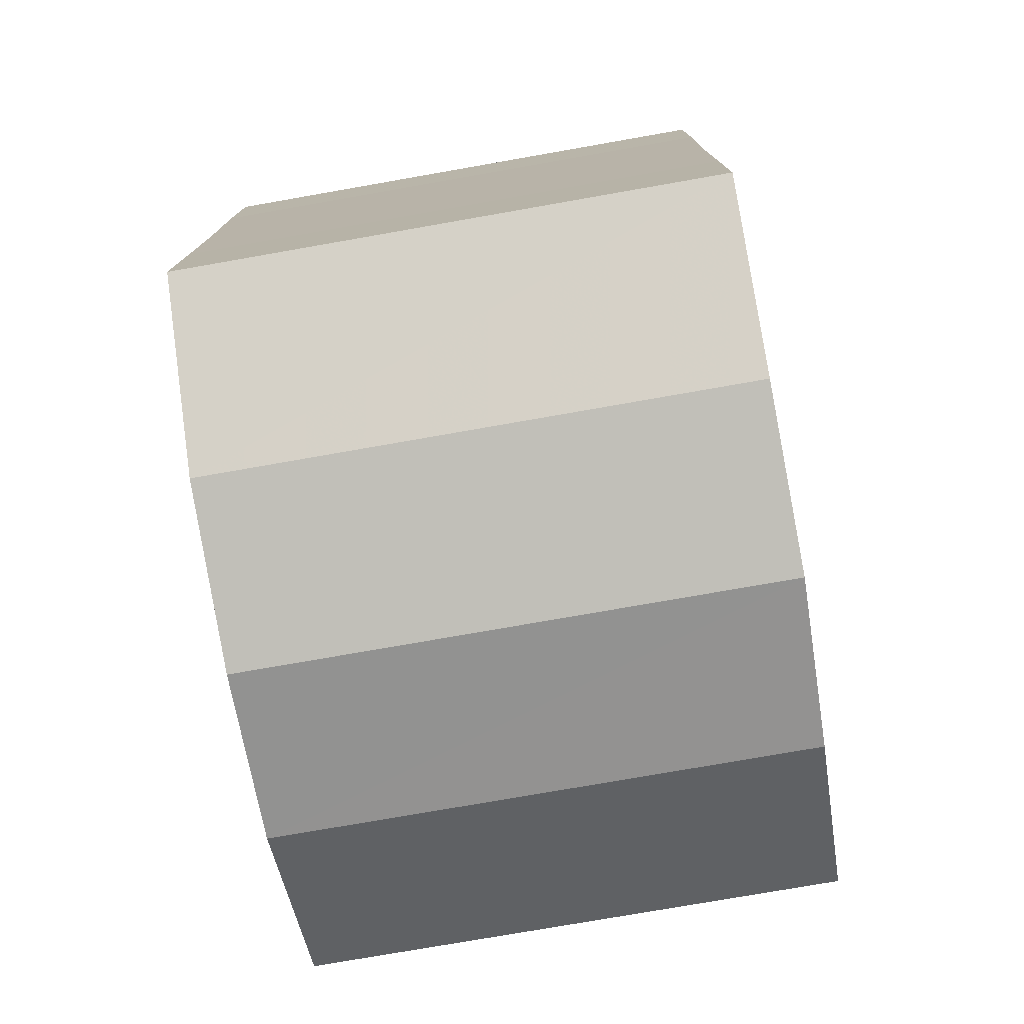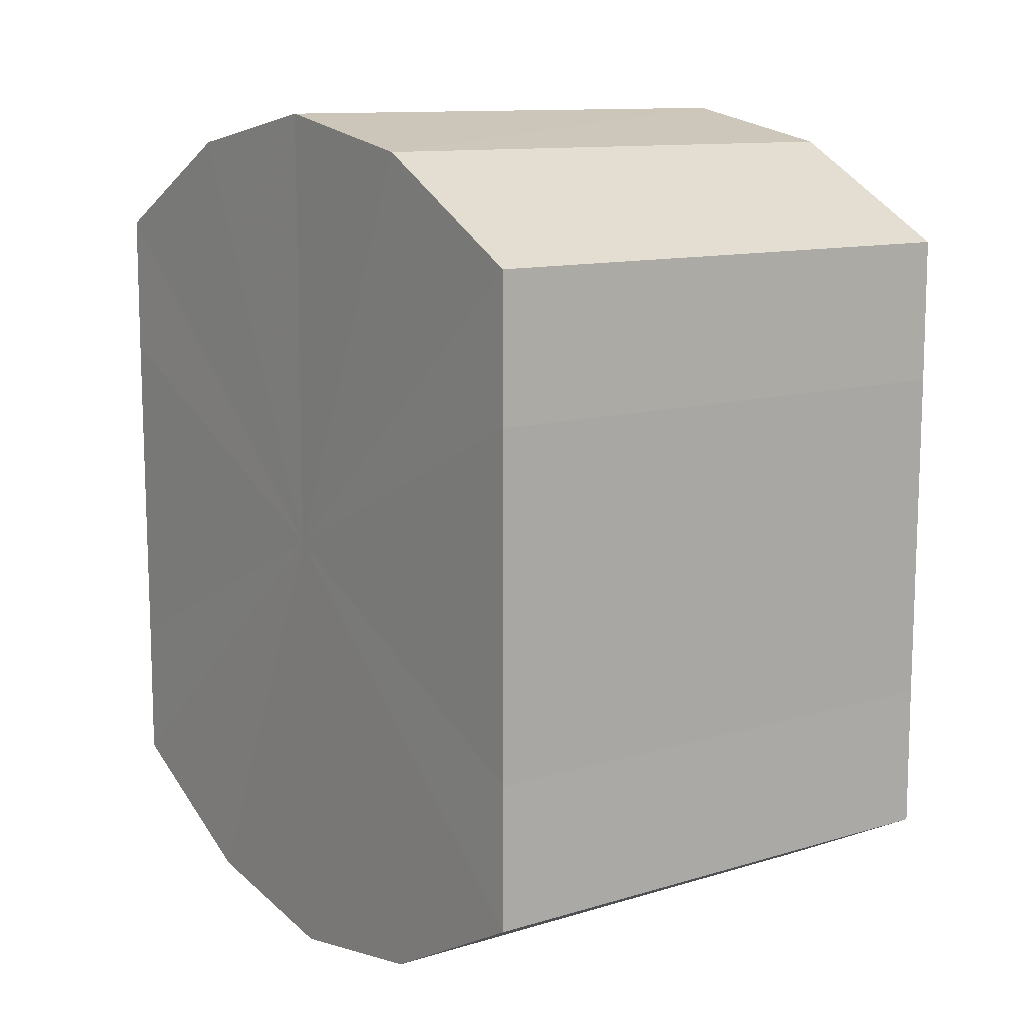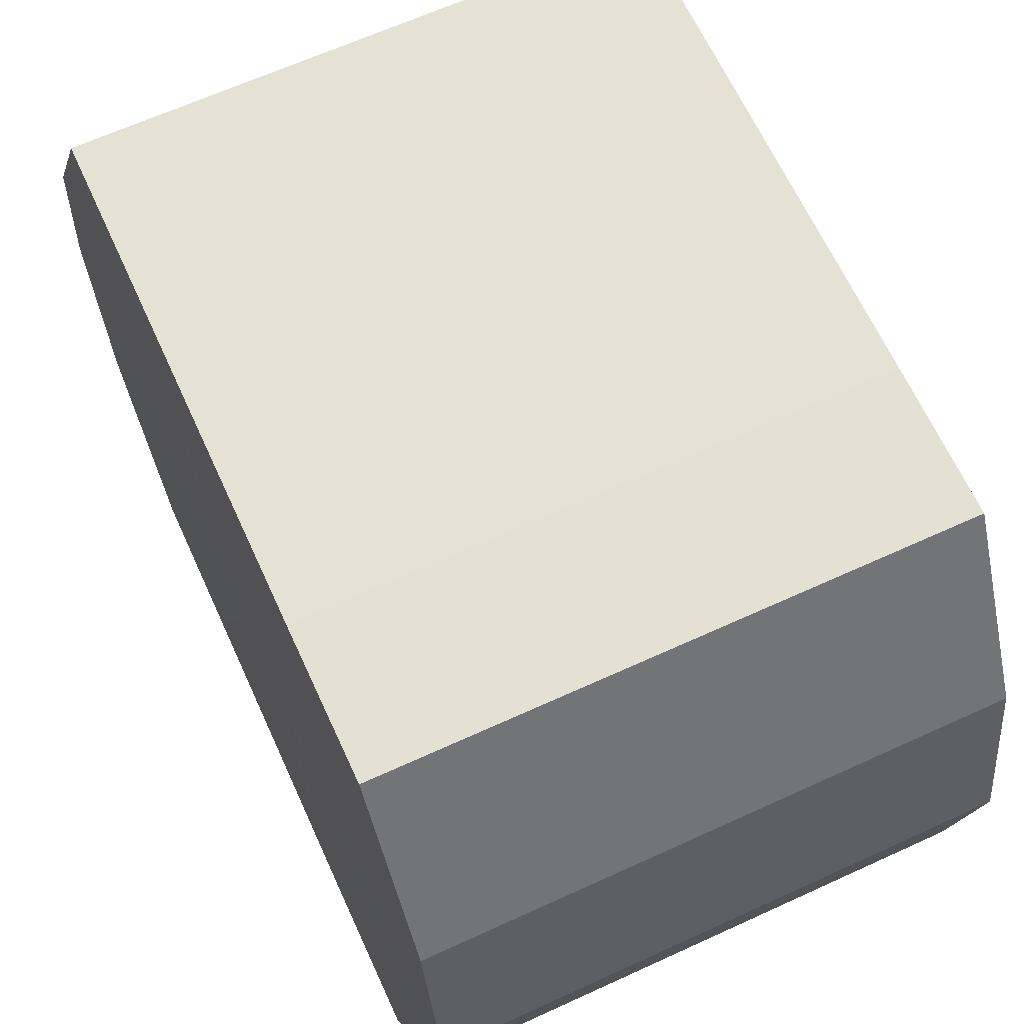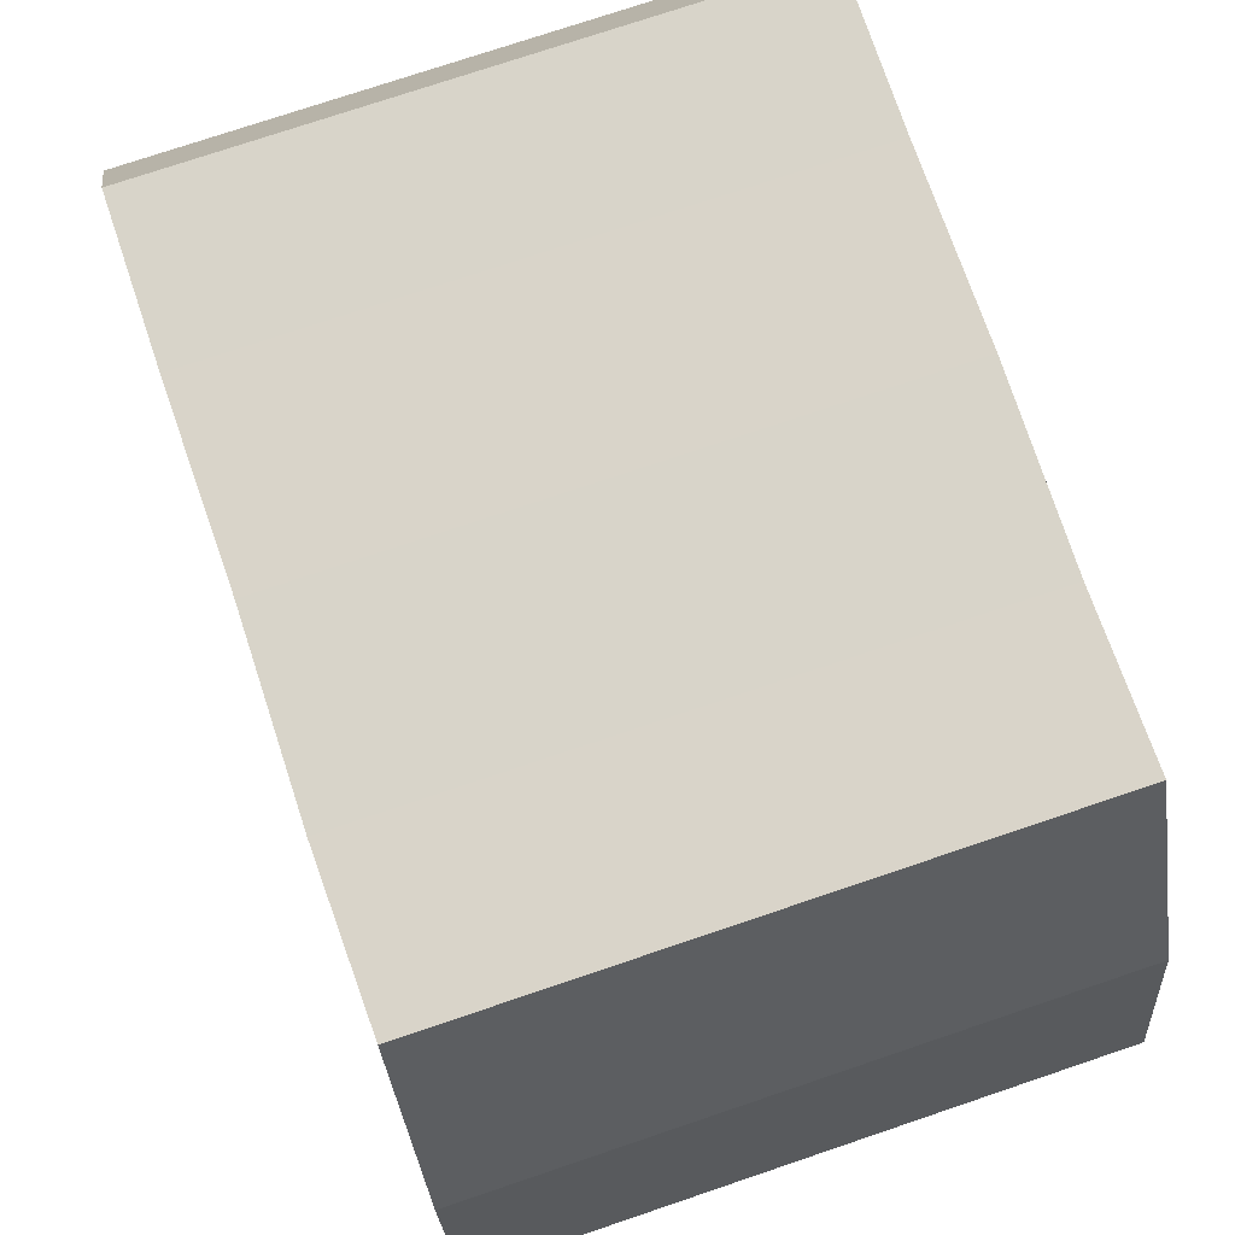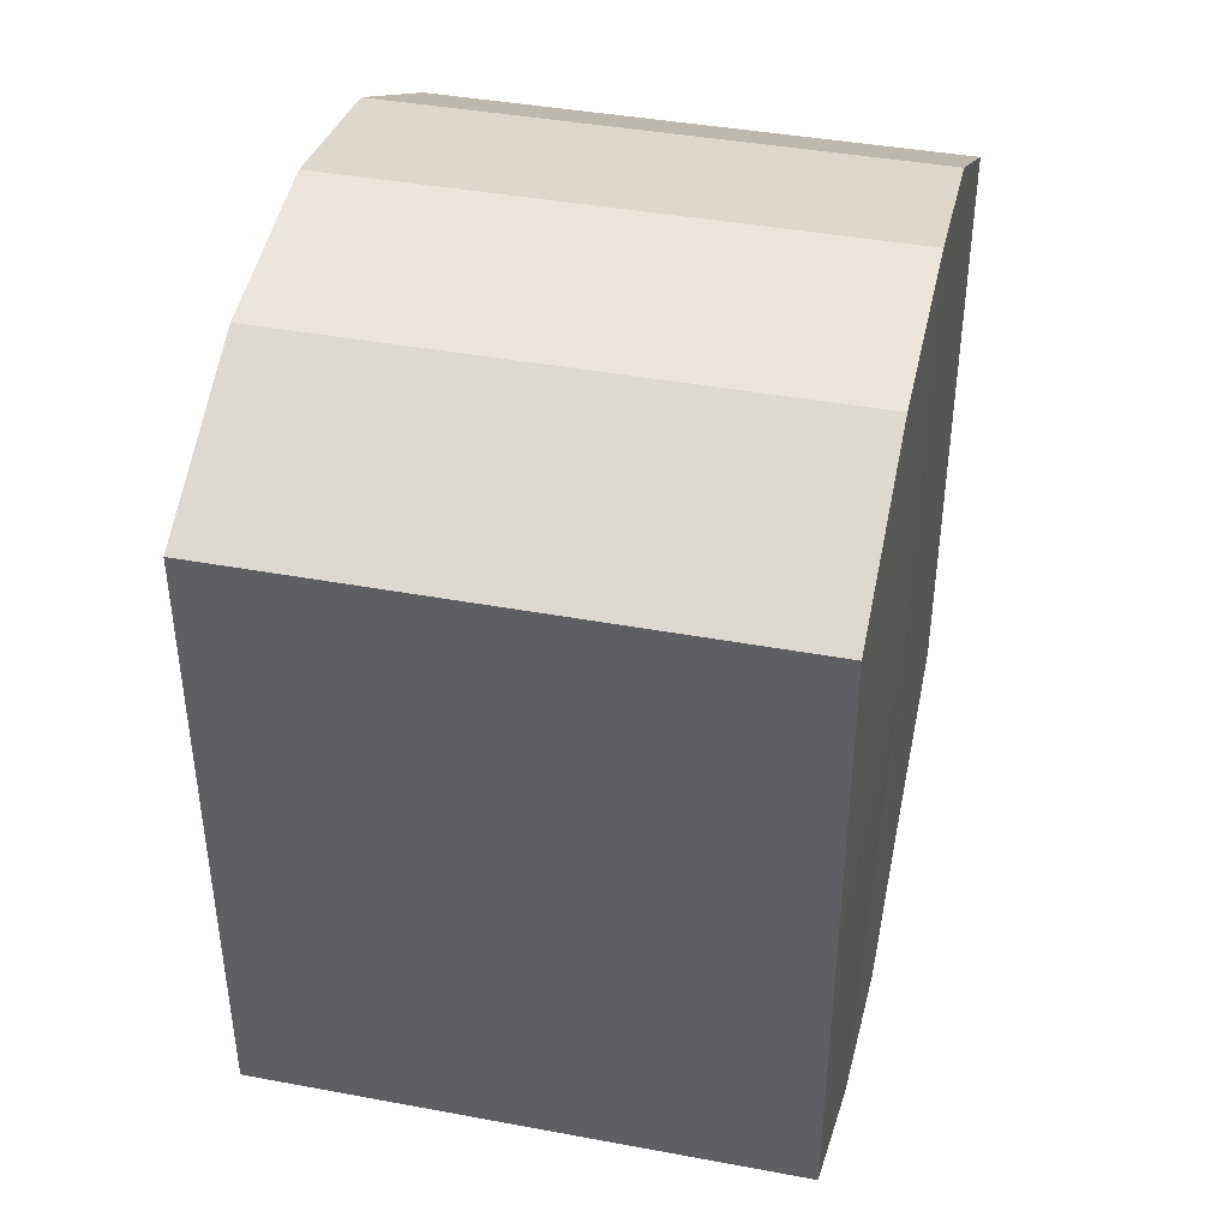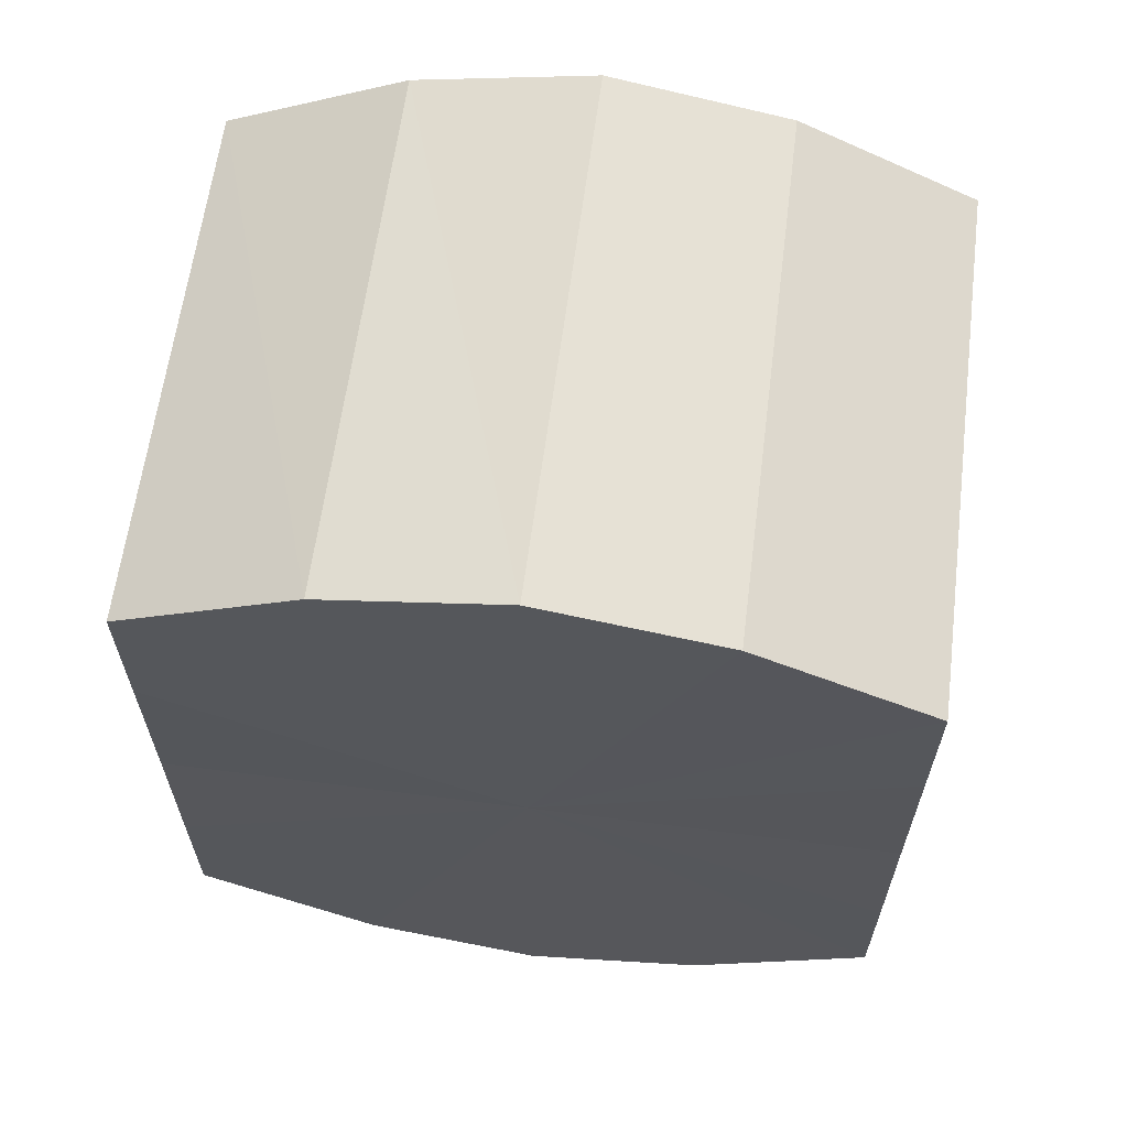
<metadata>
{"format":"obj","ext":"obj","renderer":"f3d","projection":"perspective","resolution":1024,"background":"white","views":[{"elev":-76.4,"azim":9.8,"up":"+Z"},{"elev":11.6,"azim":-36.0,"up":"+Z"},{"elev":64.8,"azim":155.3,"up":"+Y"},{"elev":74.8,"azim":-18.7,"up":"+Y"},{"elev":41.2,"azim":12.9,"up":"+Z"},{"elev":62.6,"azim":97.4,"up":"+Z"}]}
</metadata>
<code>
o 17207
v 2203 1868 7.45
v 2203 1868 7.451
v 2203 1868 7.45
v 2203 1868 7.457
v 2203 1868 7.451
v 2203 1868 7.451
v 2203 1868 7.451
v 2203 1868 7.465
v 2203 1868 7.457
v 2203 1868 7.457
v 2203 1868 7.457
v 2203 1868 7.474
v 2203 1868 7.465
v 2203 1868 7.465
v 2203 1868 7.465
v 2203 1868 7.484
v 2203 1868 7.474
v 2203 1868 7.474
v 2203 1868 7.474
v 2203 1868 7.492
v 2203 1868 7.484
v 2203 1868 7.484
v 2203 1868 7.484
v 2203 1868 7.497
v 2203 1868 7.492
v 2203 1868 7.492
v 2203 1868 7.492
v 2203 1868 7.499
v 2203 1868 7.497
v 2203 1868 7.497
v 2203 1868 7.497
v 2203 1868 7.499
v 2203 1868 7.45
v 2203 1868 7.451
v 2203 1868 7.451
v 2203 1868 7.457
v 2203 1868 7.457
v 2203 1868 7.451
v 2203 1868 7.45
v 2203 1868 7.457
v 2203 1868 7.451
v 2203 1868 7.465
v 2203 1868 7.465
v 2203 1868 7.465
v 2203 1868 7.457
v 2203 1868 7.474
v 2203 1868 7.465
v 2203 1868 7.474
v 2203 1868 7.474
v 2203 1868 7.484
v 2203 1868 7.474
v 2203 1868 7.492
v 2203 1868 7.484
v 2203 1868 7.484
v 2203 1868 7.484
v 2203 1868 7.497
v 2203 1868 7.492
v 2203 1868 7.499
v 2203 1868 7.497
v 2203 1868 7.492
v 2203 1868 7.492
v 2203 1868 7.497
v 2203 1868 7.499
v 2203 1868 7.497
v 2203 1868 7.474
v 2203 1868 7.451
v 2203 1868 7.45
v 2203 1868 7.457
v 2203 1868 7.451
v 2203 1868 7.465
v 2203 1868 7.457
v 2203 1868 7.474
v 2203 1868 7.465
v 2203 1868 7.484
v 2203 1868 7.474
v 2203 1868 7.492
v 2203 1868 7.484
v 2203 1868 7.497
v 2203 1868 7.492
v 2203 1868 7.499
v 2203 1868 7.497
v 2203 1868 7.474
v 2203 1868 7.45
v 2203 1868 7.451
v 2203 1868 7.451
v 2203 1868 7.457
v 2203 1868 7.457
v 2203 1868 7.465
v 2203 1868 7.465
v 2203 1868 7.474
v 2203 1868 7.474
v 2203 1868 7.484
v 2203 1868 7.484
v 2203 1868 7.492
v 2203 1868 7.492
v 2203 1868 7.497
v 2203 1868 7.497
v 2203 1868 7.499
f 1 2 3
f 2 4 5
f 6 1 7
f 4 8 9
f 10 6 11
f 8 12 13
f 14 10 15
f 12 16 17
f 18 14 19
f 16 20 21
f 22 18 23
f 20 24 25
f 26 22 27
f 24 28 29
f 30 26 31
f 28 30 32
f 33 34 35
f 35 36 37
f 38 39 33
f 40 41 38
f 37 42 43
f 44 45 40
f 46 47 44
f 43 48 49
f 50 51 46
f 52 53 50
f 49 54 55
f 56 57 52
f 58 59 56
f 55 60 61
f 62 63 58
f 61 64 62
f 65 66 67
f 65 68 66
f 65 67 69
f 65 70 68
f 65 69 71
f 65 72 70
f 65 71 73
f 65 74 72
f 65 73 75
f 65 76 74
f 65 75 77
f 65 78 76
f 65 77 79
f 65 80 78
f 65 79 81
f 65 81 80
f 82 83 84
f 82 85 83
f 82 84 86
f 82 87 85
f 82 86 88
f 82 89 87
f 82 88 90
f 82 91 89
f 82 90 92
f 82 93 91
f 82 92 94
f 82 95 93
f 82 94 96
f 82 97 95
f 82 96 98
f 82 98 97

</code>
